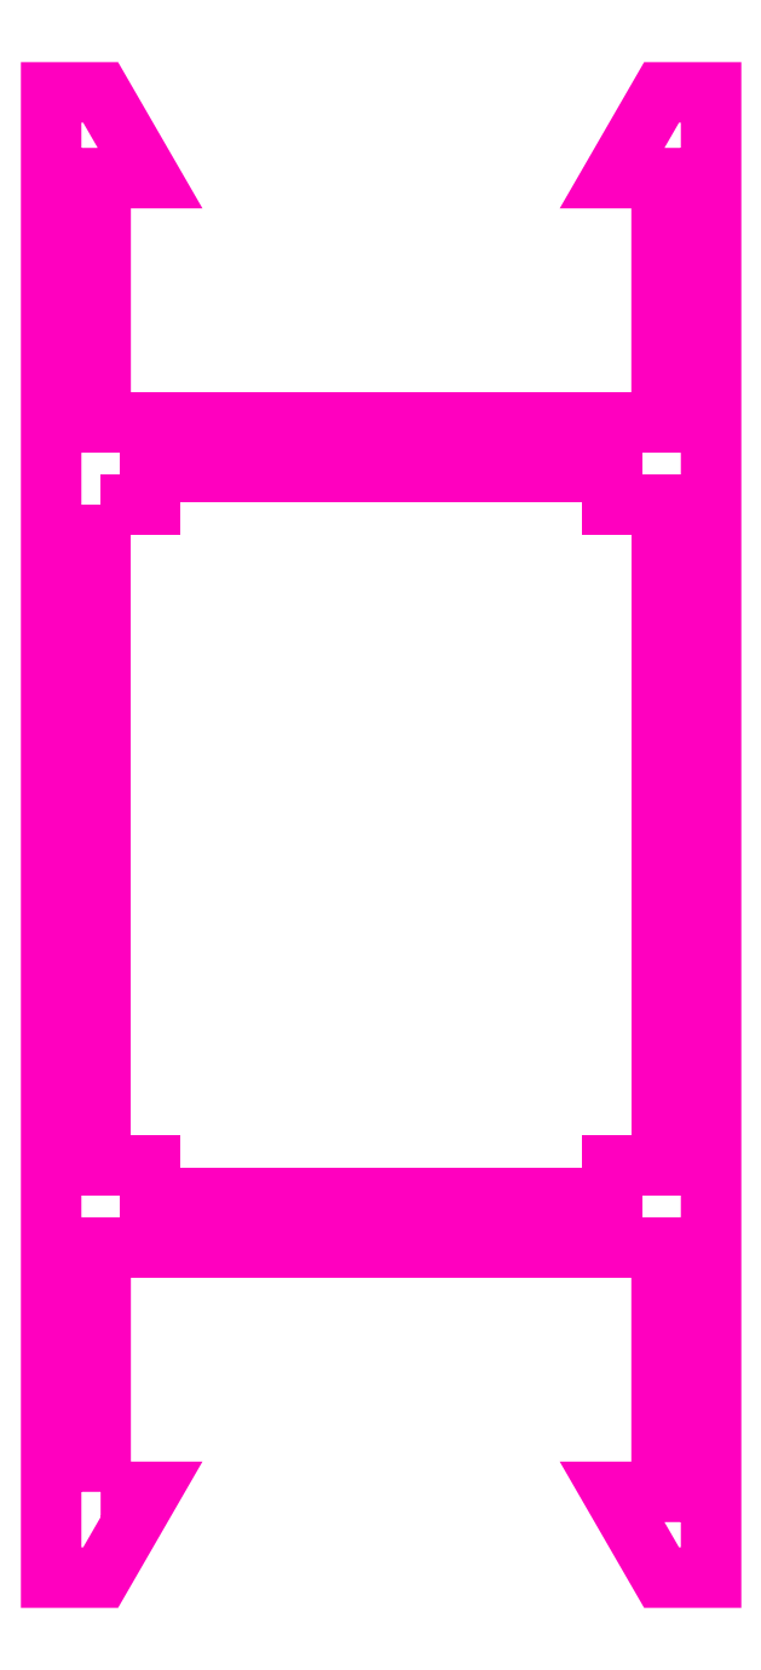
<metadata>
{"format":"dxf","ext":"dxf","renderer":"ezdxf+matplotlib","layout":"modelspace","background":"white","min_lineweight":24,"dpi":150}
</metadata>
<code>
0
SECTION
2
ENTITIES
0
POLYLINE
8
ANA
66
     1
10
0
20
0
30
0
70
     1
0
VERTEX
8
ANA
10
254.7
20
221.4
30
0
0
VERTEX
8
ANA
10
254.7
20
228.8
30
0
0
VERTEX
8
ANA
10
271.7
20
228.8
30
0
0
VERTEX
8
ANA
10
271.7
20
221.4
30
0
0
VERTEX
8
ANA
10
270.2
20
221.4
30
0
0
VERTEX
8
ANA
10
271.7
20
218.8
30
0
0
VERTEX
8
ANA
10
273.2
20
218.8
30
0
0
VERTEX
8
ANA
10
273.2
20
263.8
30
0
0
VERTEX
8
ANA
10
271.7
20
263.8
30
0
0
VERTEX
8
ANA
10
270.2
20
261.2
30
0
0
VERTEX
8
ANA
10
271.7
20
261.2
30
0
0
VERTEX
8
ANA
10
271.7
20
253.8
30
0
0
VERTEX
8
ANA
10
254.7
20
253.8
30
0
0
VERTEX
8
ANA
10
254.7
20
261.2
30
0
0
VERTEX
8
ANA
10
256.2
20
261.2
30
0
0
VERTEX
8
ANA
10
254.7
20
263.8
30
0
0
VERTEX
8
ANA
10
253.2
20
263.8
30
0
0
VERTEX
8
ANA
10
253.2
20
218.8
30
0
0
VERTEX
8
ANA
10
254.7
20
218.8
30
0
0
VERTEX
8
ANA
10
256.2
20
221.4
30
0
0
SEQEND
8
ANA
0
POLYLINE
8
ANA
66
     1
10
0
20
0
30
0
70
     1
0
VERTEX
8
ANA
10
254.7
20
251.3
30
0
0
VERTEX
8
ANA
10
254.7
20
231.3
30
0
0
VERTEX
8
ANA
10
256.2
20
231.3
30
0
0
VERTEX
8
ANA
10
256.2
20
230.3
30
0
0
VERTEX
8
ANA
10
270.2
20
230.3
30
0
0
VERTEX
8
ANA
10
270.2
20
231.3
30
0
0
VERTEX
8
ANA
10
271.7
20
231.3
30
0
0
VERTEX
8
ANA
10
271.7
20
251.3
30
0
0
VERTEX
8
ANA
10
270.2
20
251.3
30
0
0
VERTEX
8
ANA
10
270.2
20
252.3
30
0
0
VERTEX
8
ANA
10
256.2
20
252.3
30
0
0
VERTEX
8
ANA
10
256.2
20
251.3
30
0
0
SEQEND
8
ANA
0
ENDSEC
0
EOF

</code>
